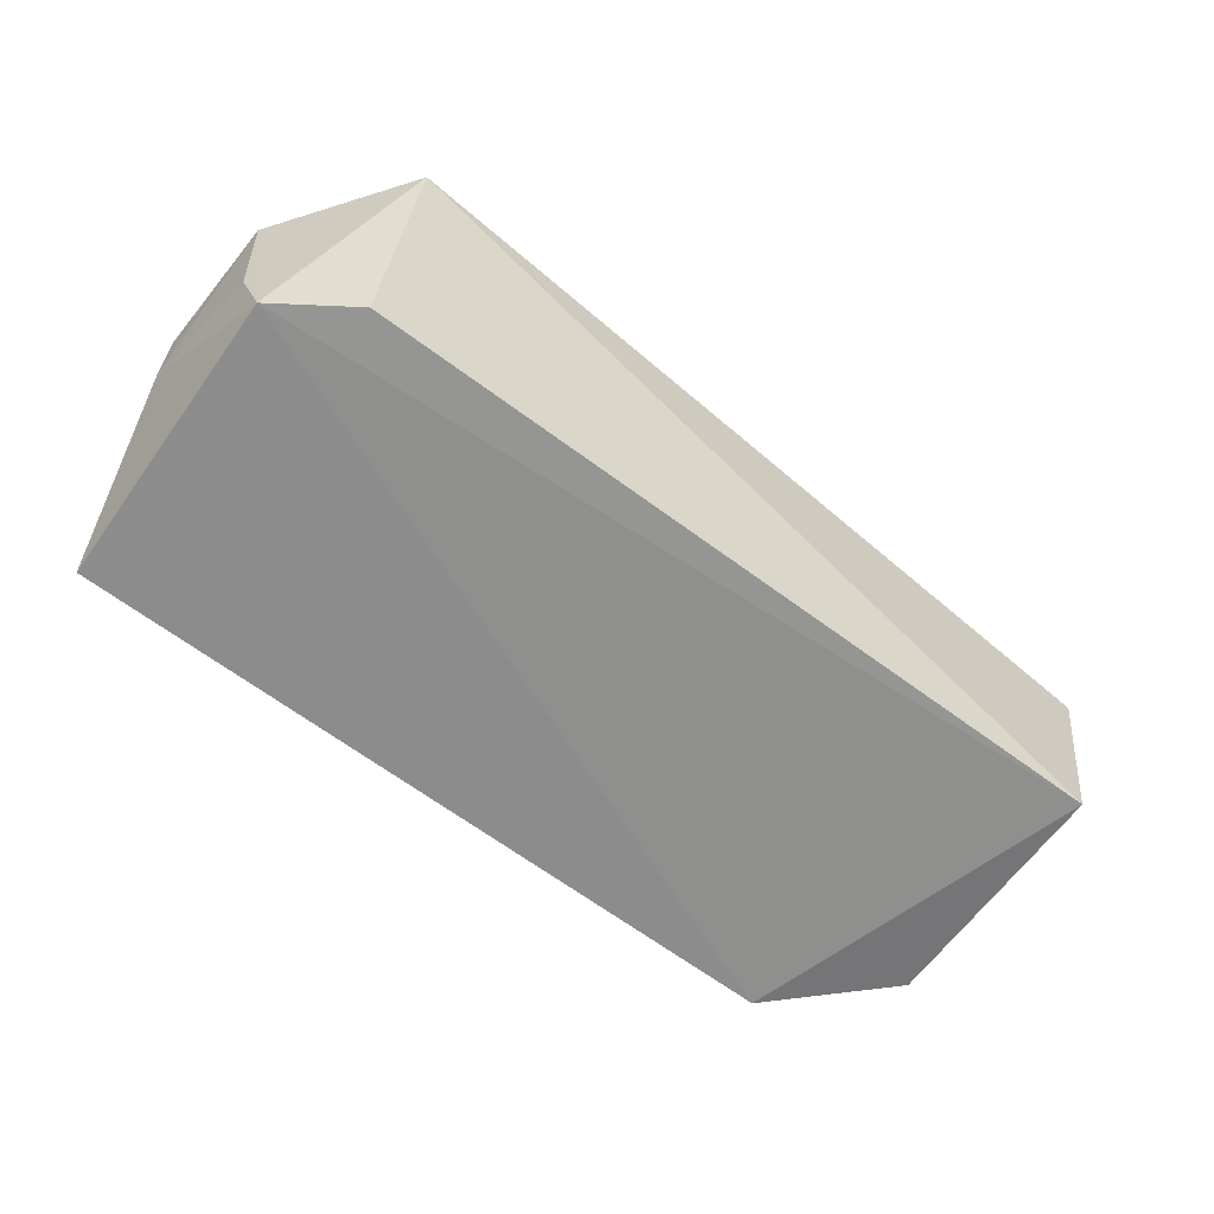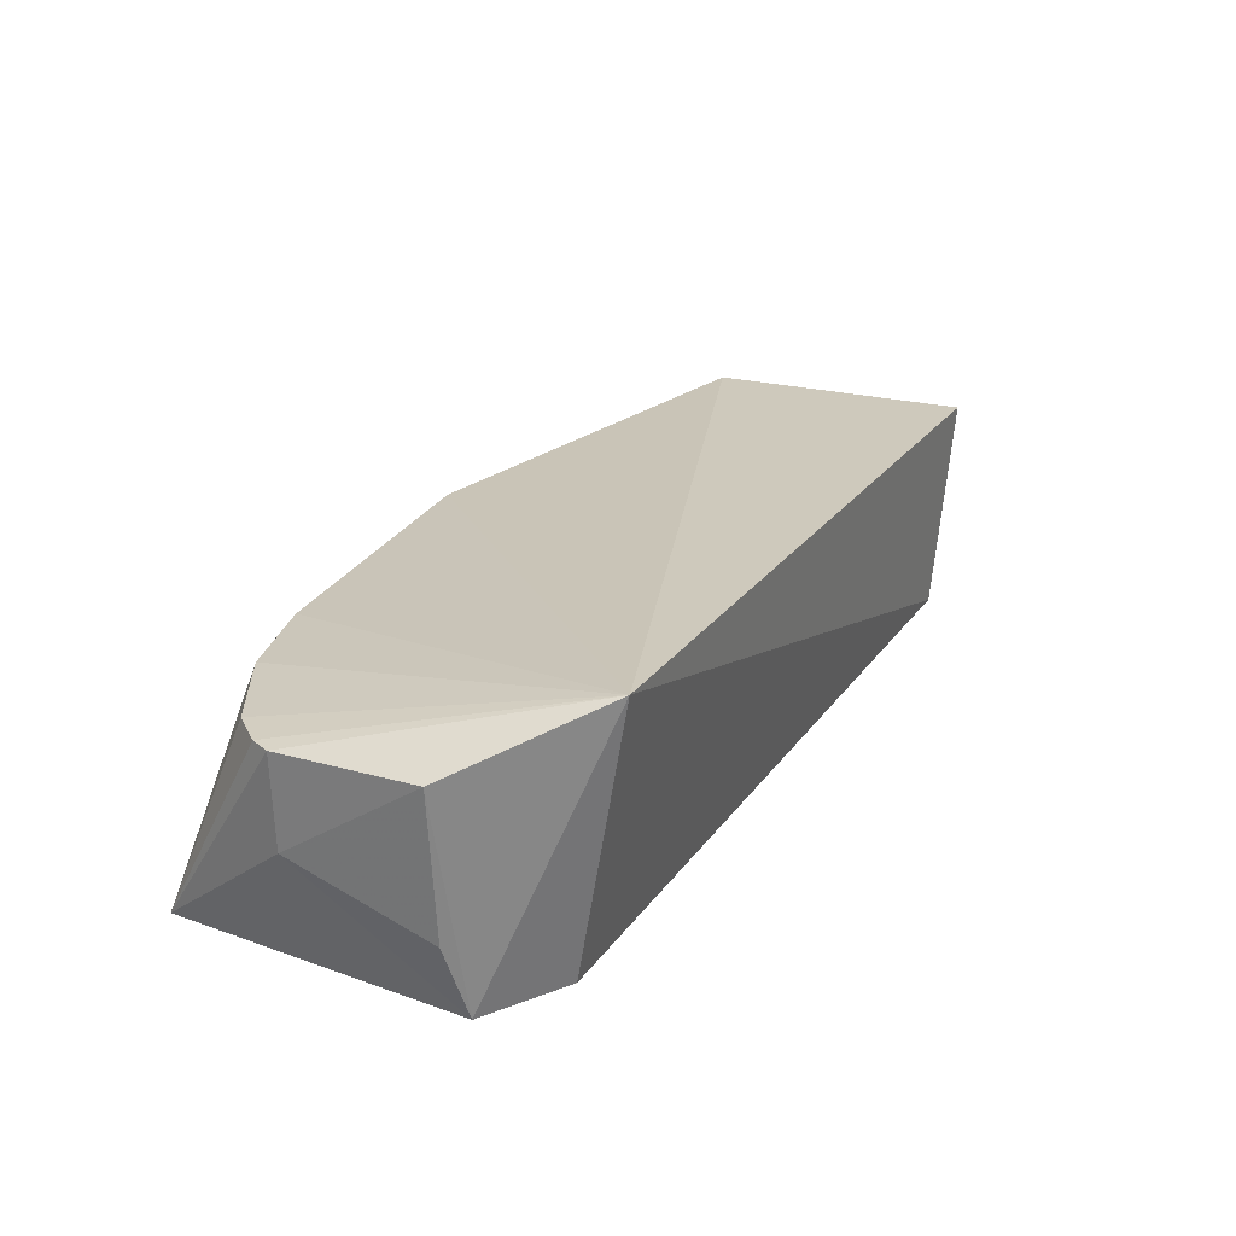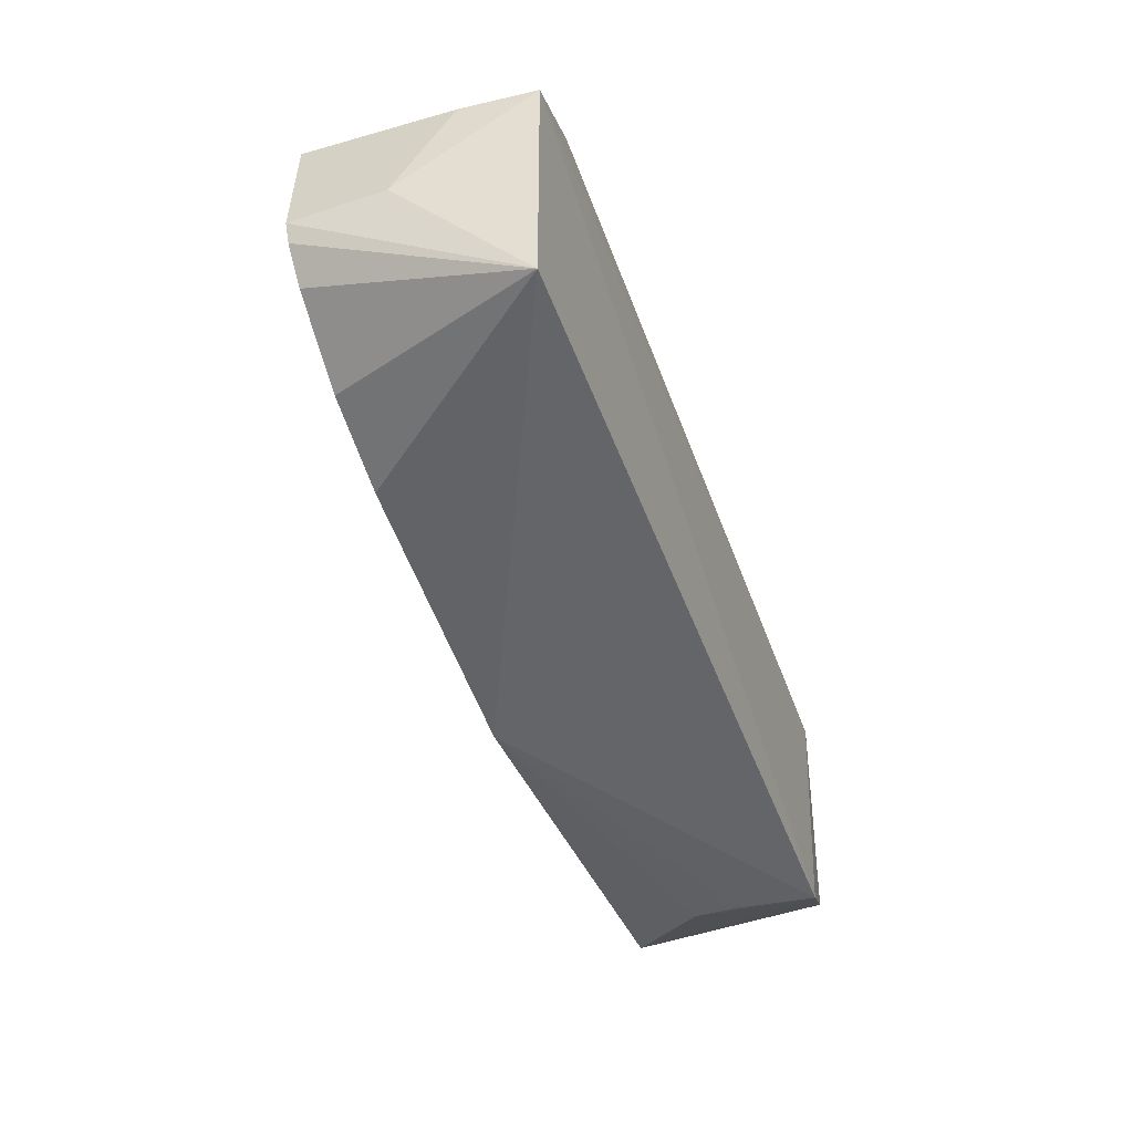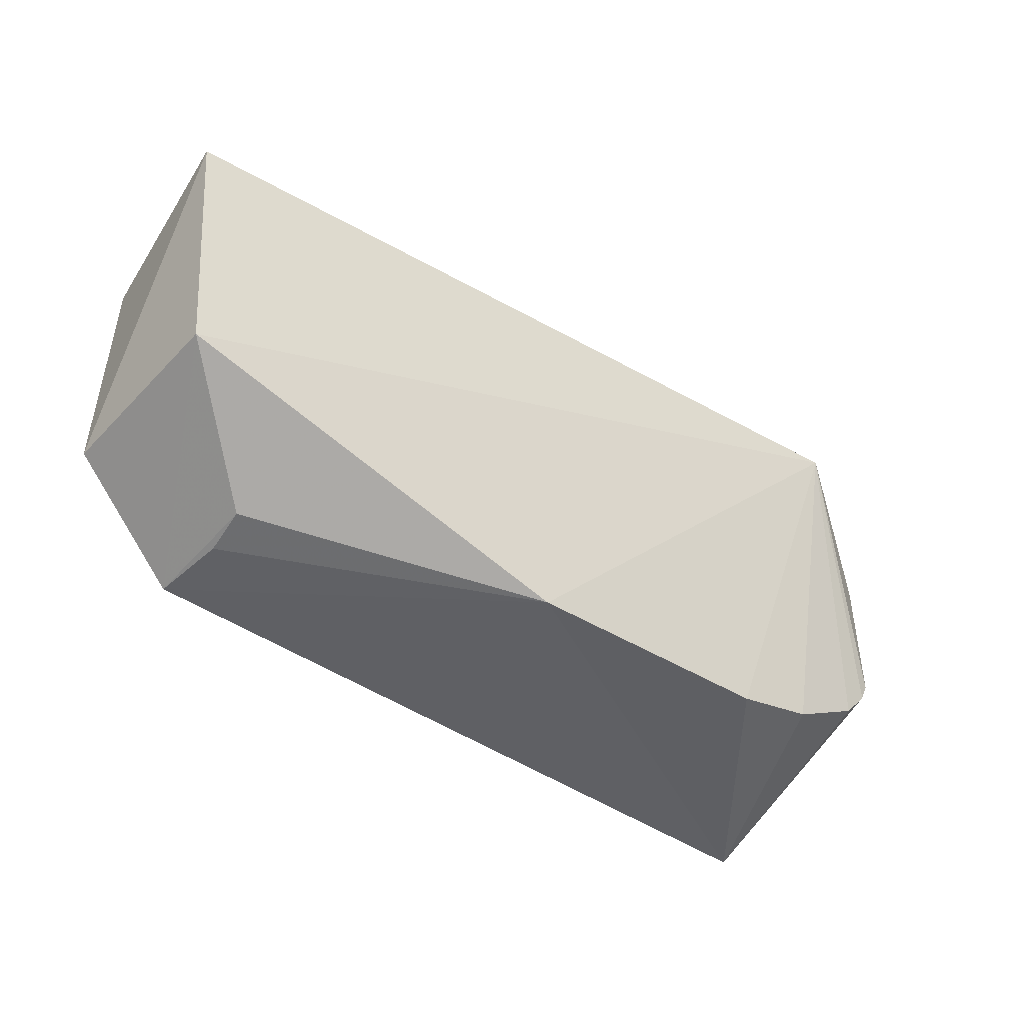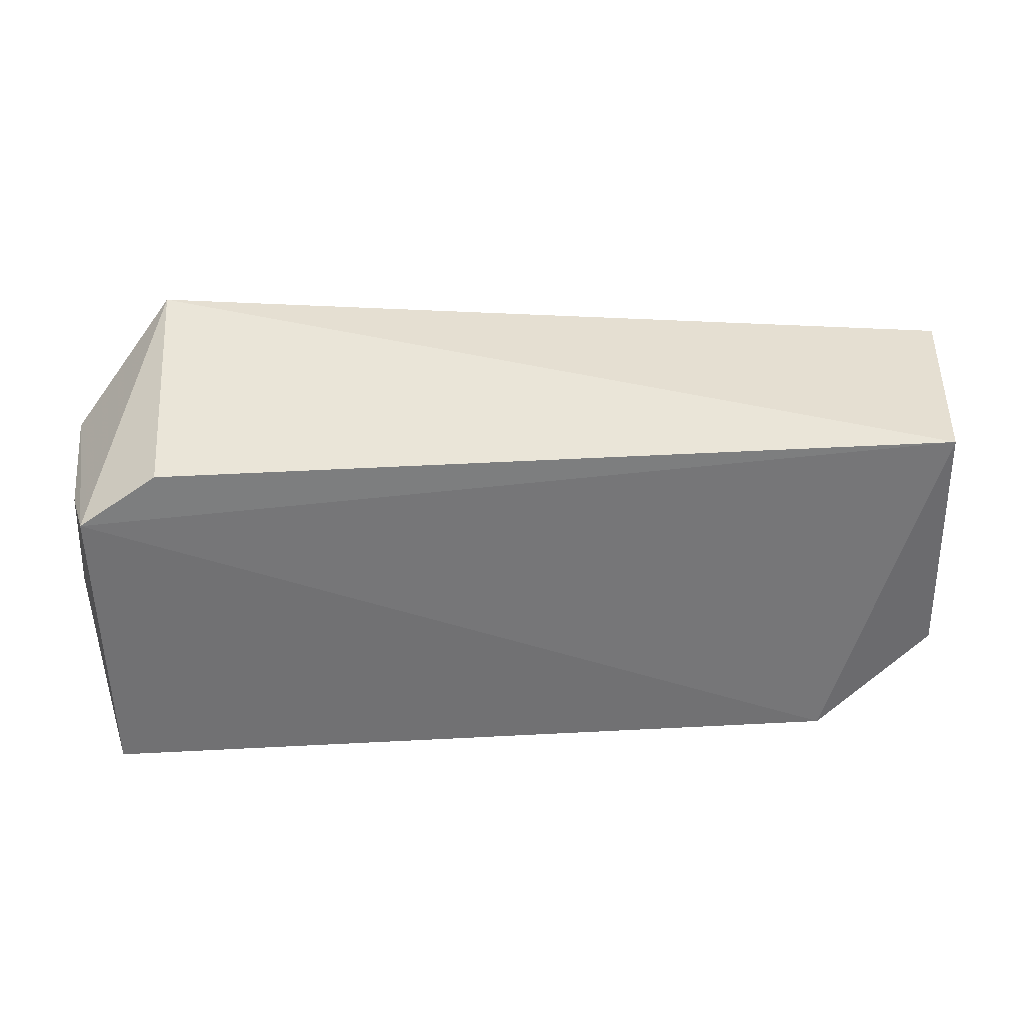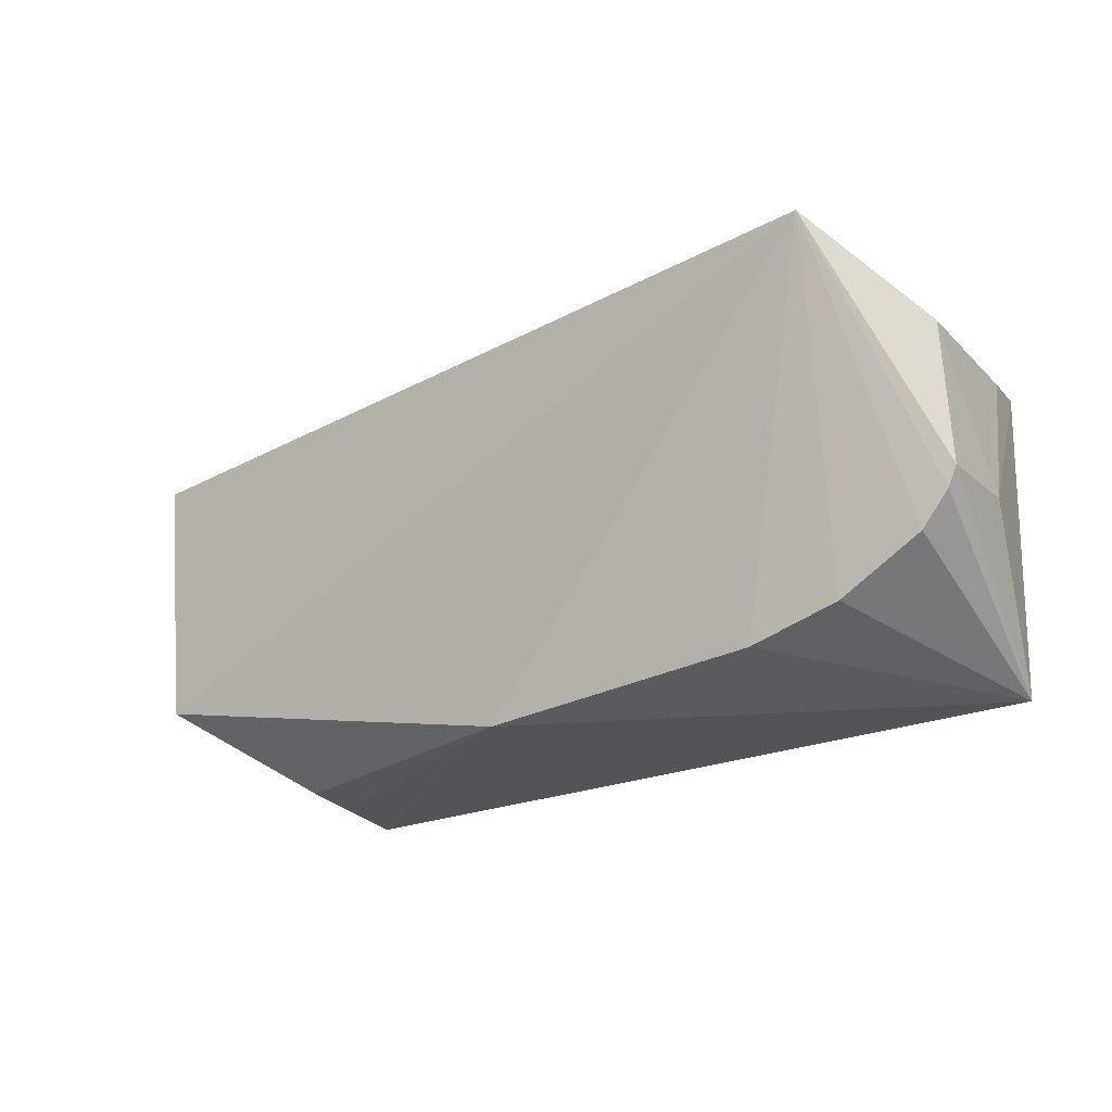
<metadata>
{"format":"obj","ext":"obj","renderer":"f3d","projection":"perspective","resolution":1024,"background":"white","views":[{"elev":-64.3,"azim":-36.8,"up":"+Y"},{"elev":26.2,"azim":-62.0,"up":"+Y"},{"elev":-51.7,"azim":-69.6,"up":"+Z"},{"elev":-44.3,"azim":140.5,"up":"+Z"},{"elev":34.8,"azim":-4.7,"up":"+Z"},{"elev":-22.5,"azim":-144.9,"up":"+Z"}]}
</metadata>
<code>
v 0.06163 0.03232 0.06228
v 0.05684 0.0005239 0.06131
v 0.04051 -0.0007691 0.008554
v -0.07234 -0.0001562 0.009051
v -0.06199 0.0411 0.06878
v -0.07332 -0.0003246 0.05404
v 0.05805 0.002081 0.02311
v -0.005256 0.03191 0.009395
v -0.07782 0.03185 0.03067
v -0.06179 0.0002036 0.06168
v 0.05783 0.03191 0.02307
v -0.07701 0.03237 0.05119
v -0.07758 0.01807 0.03091
v -0.06033 0.03164 0.01619
v 0.04012 0.01758 0.01033
v -0.07565 0.01039 0.0515
v -0.04699 0.03168 0.01266
v -0.07246 0.0316 0.02301
v 0.03933 0.01052 0.009164
v -0.0765 0.03179 0.02774
f 5 2 1
f 6 3 2
f 6 4 3
f 7 1 2
f 7 2 3
f 8 3 4
f 10 6 2
f 10 2 5
f 10 5 6
f 11 8 5
f 11 5 1
f 11 1 7
f 11 7 3
f 12 6 5
f 12 5 9
f 13 9 4
f 13 4 6
f 13 12 9
f 15 11 3
f 15 8 11
f 16 13 6
f 16 6 12
f 16 12 13
f 17 8 4
f 17 4 14
f 17 14 5
f 17 5 8
f 18 14 4
f 18 5 14
f 19 15 3
f 19 3 8
f 19 8 15
f 20 18 4
f 20 4 9
f 20 9 5
f 20 5 18

</code>
